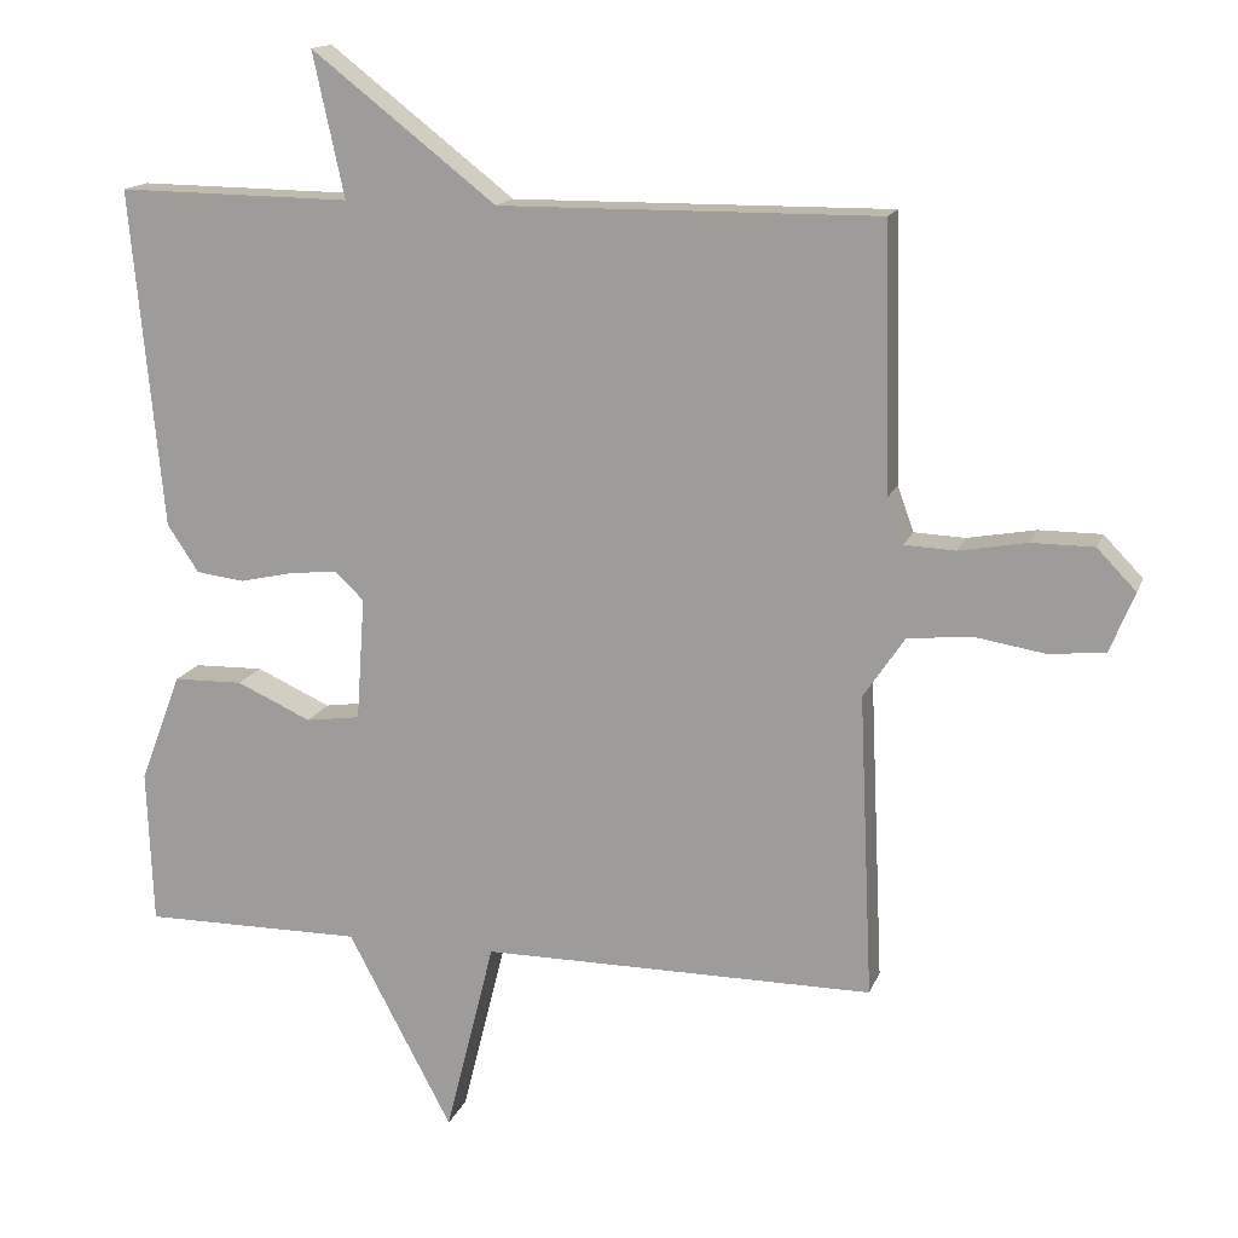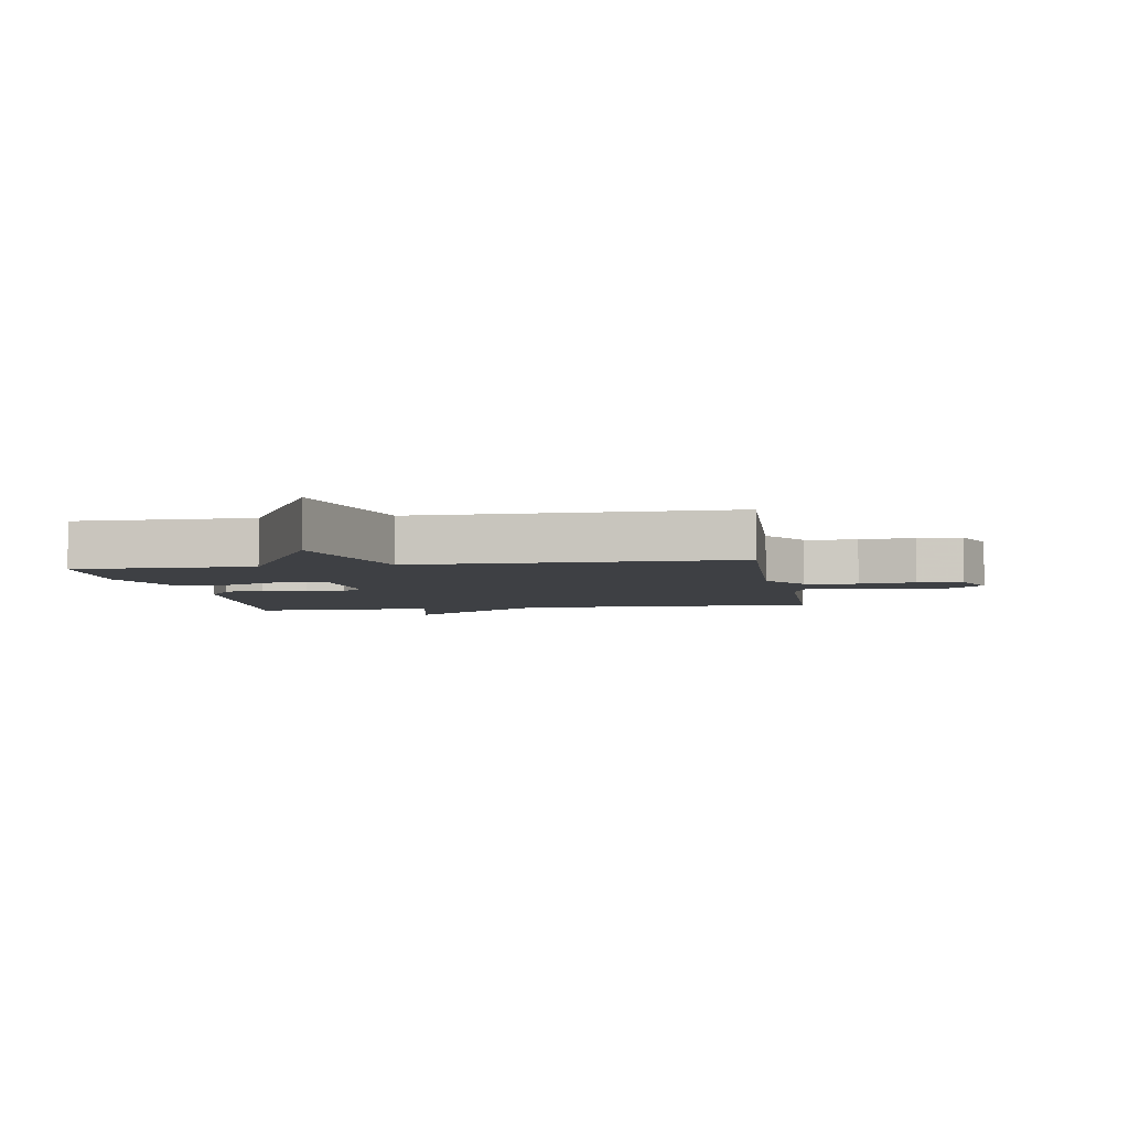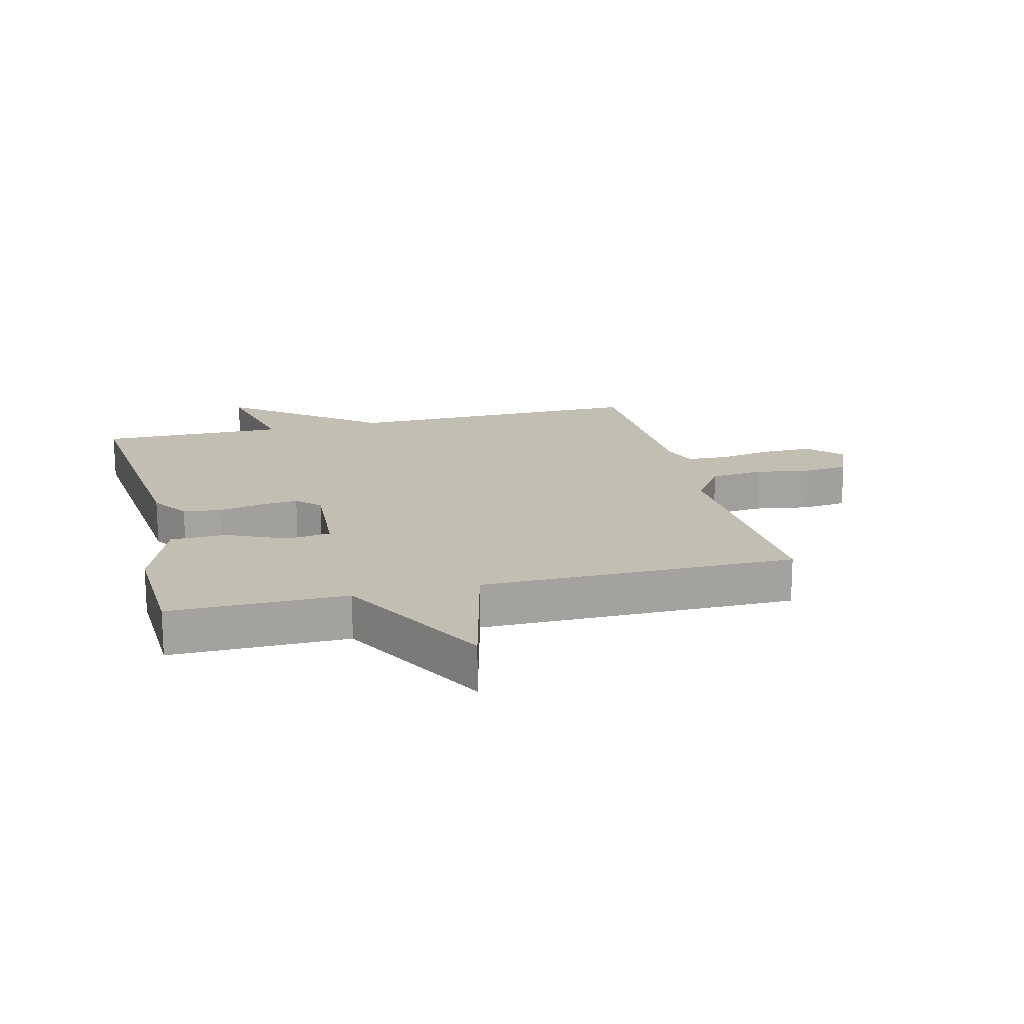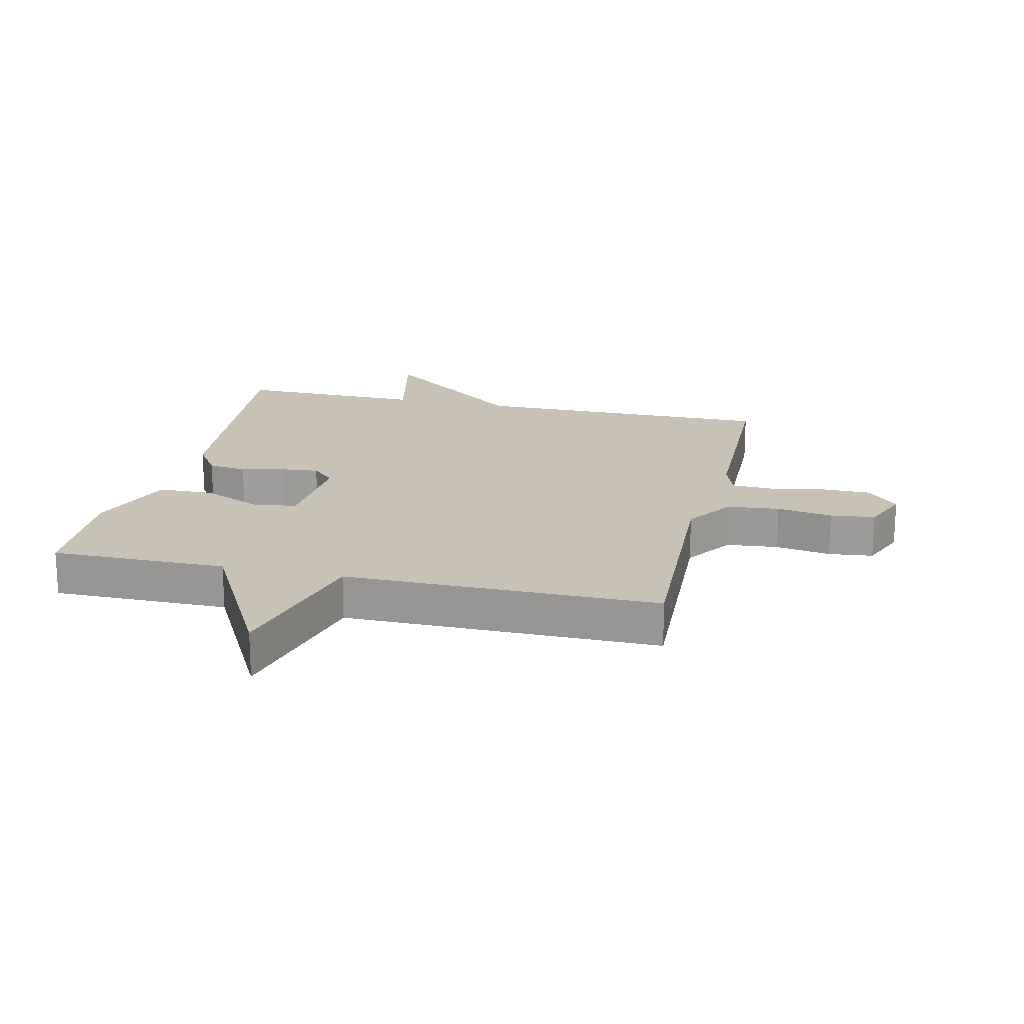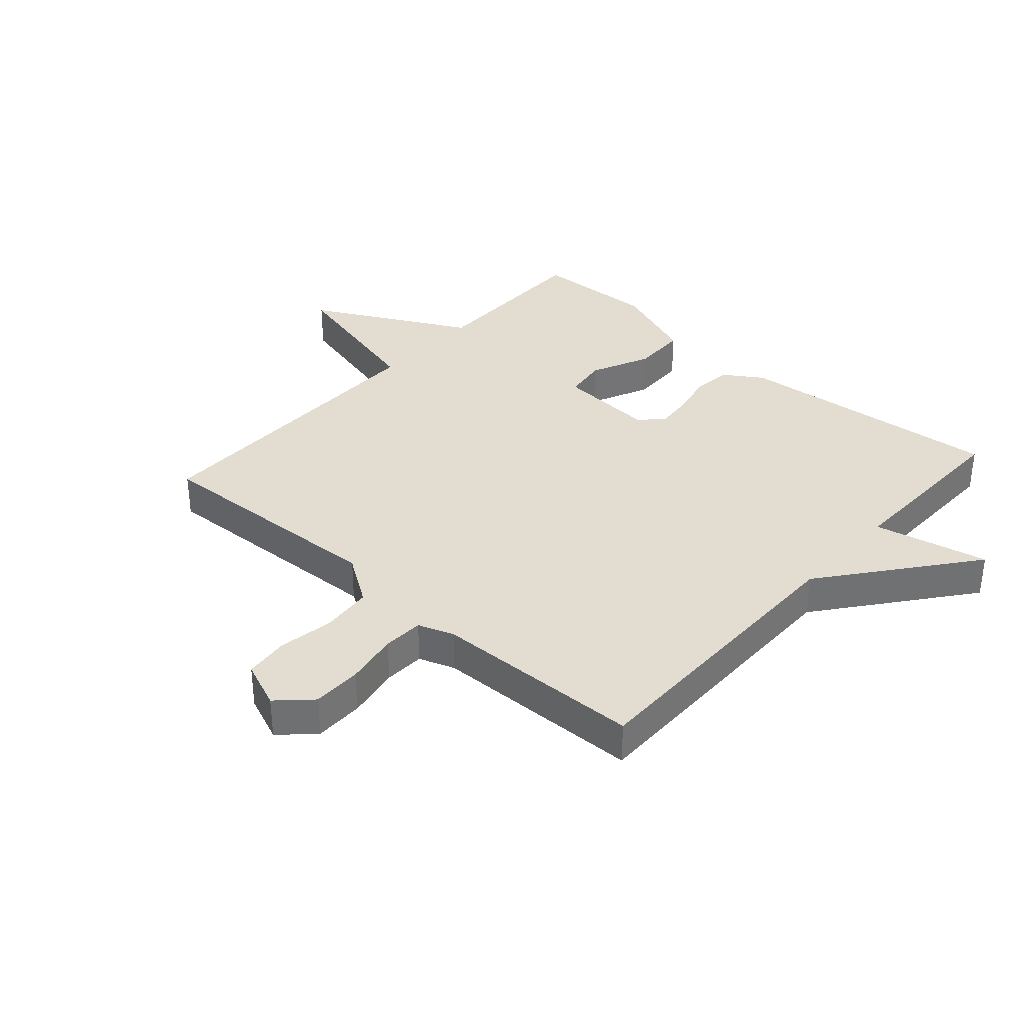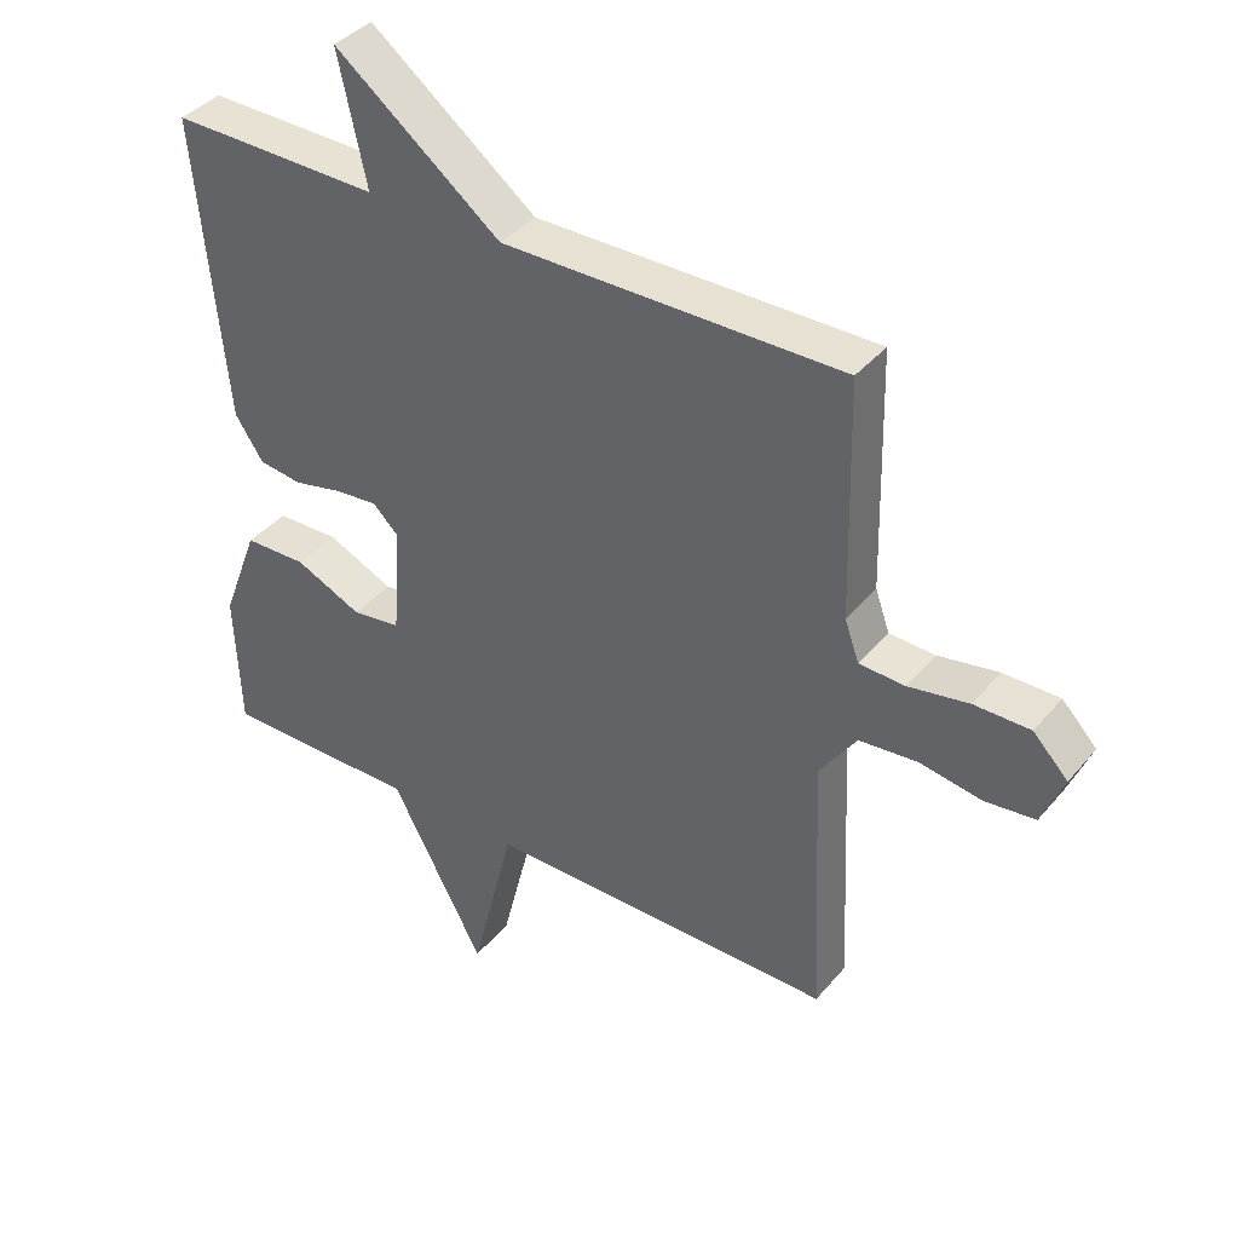
<metadata>
{"format":"obj","ext":"obj","renderer":"f3d","projection":"perspective","resolution":1024,"background":"white","views":[{"elev":15.1,"azim":-164.1,"up":"+Z"},{"elev":-4.6,"azim":-170.6,"up":"+Y"},{"elev":17.3,"azim":165.9,"up":"+Y"},{"elev":19.0,"azim":-167.0,"up":"+Y"},{"elev":35.2,"azim":-48.2,"up":"+Y"},{"elev":39.1,"azim":-144.7,"up":"+Z"}]}
</metadata>
<code>
v -0.5 0.07 -0.5
v -0.482 0.07 -0.103
v -0.536 0.07 -0.023
v -0.621 0.07 -0.015
v -0.712 0.07 -0.03
v -0.785 0.07 -0.022
v -0.817 0.07 0.056
v -0.766 0.07 0.109
v -0.684 0.07 0.109
v -0.596 0.07 0.093
v -0.529 0.07 0.096
v -0.508 0.07 0.155
v -0.5 0.07 0.5
v -0.005 0.07 0.496
v 0.236 0.07 0.684
v 0.195 0.07 0.496
v 0.5 0.07 0.5
v 0.458 0.07 0.058
v 0.417 0.07 -0.004
v 0.354 0.07 -0.012
v 0.283 0.07 0.004
v 0.221 0.07 0.01
v 0.184 0.07 -0.026
v 0.195 0.07 -0.187
v 0.266 0.07 -0.197
v 0.363 0.07 -0.153
v 0.454 0.07 -0.155
v 0.508 0.07 -0.298
v 0.5 0.07 -0.5
v 0.213 0.07 -0.499
v 0.077 0.07 -0.755
v 0.013 0.07 -0.499
v -0.5 0 -0.5
v -0.482 0 -0.103
v -0.536 0 -0.023
v -0.621 0 -0.015
v -0.712 0 -0.03
v -0.785 0 -0.022
v -0.817 0 0.056
v -0.766 0 0.109
v -0.684 0 0.109
v -0.596 0 0.093
v -0.529 0 0.096
v -0.508 0 0.155
v -0.5 0 0.5
v -0.005 0 0.496
v 0.236 0 0.684
v 0.195 0 0.496
v 0.5 0 0.5
v 0.458 0 0.058
v 0.417 0 -0.004
v 0.354 0 -0.012
v 0.283 0 0.004
v 0.221 0 0.01
v 0.184 0 -0.026
v 0.195 0 -0.187
v 0.266 0 -0.197
v 0.363 0 -0.153
v 0.454 0 -0.155
v 0.508 0 -0.298
v 0.5 0 -0.5
v 0.213 0 -0.499
v 0.077 0 -0.755
v 0.013 0 -0.499
f 30 31 32
f 28 29 30
f 27 28 30
f 26 27 30
f 25 26 30
f 24 25 30 32
f 32 1 2
f 24 32 2
f 23 24 2
f 19 20 21
f 18 19 21
f 17 18 21
f 16 17 21
f 16 21 22
f 14 15 16
f 23 2 3
f 22 23 3
f 16 22 3
f 14 16 3
f 8 9 10
f 7 8 10
f 6 7 10
f 5 6 10
f 4 5 10
f 4 10 11
f 3 4 11
f 14 3 11 12
f 12 13 14
f 64 63 62
f 62 61 60
f 62 60 59
f 62 59 58
f 62 58 57
f 64 62 57 56
f 34 33 64
f 34 64 56
f 34 56 55
f 53 52 51
f 53 51 50
f 53 50 49
f 53 49 48
f 54 53 48
f 48 47 46
f 35 34 55
f 35 55 54
f 35 54 48
f 35 48 46
f 42 41 40
f 42 40 39
f 42 39 38
f 42 38 37
f 42 37 36
f 43 42 36
f 43 36 35
f 44 43 35 46
f 46 45 44
f 1 33 34 2
f 2 34 35 3
f 3 35 36 4
f 4 36 37 5
f 5 37 38 6
f 6 38 39 7
f 7 39 40 8
f 8 40 41 9
f 9 41 42 10
f 10 42 43 11
f 11 43 44 12
f 12 44 45 13
f 13 45 46 14
f 14 46 47 15
f 15 47 48 16
f 16 48 49 17
f 17 49 50 18
f 18 50 51 19
f 19 51 52 20
f 20 52 53 21
f 21 53 54 22
f 22 54 55 23
f 23 55 56 24
f 24 56 57 25
f 25 57 58 26
f 26 58 59 27
f 27 59 60 28
f 28 60 61 29
f 29 61 62 30
f 30 62 63 31
f 31 63 64 32
f 32 64 33 1

</code>
